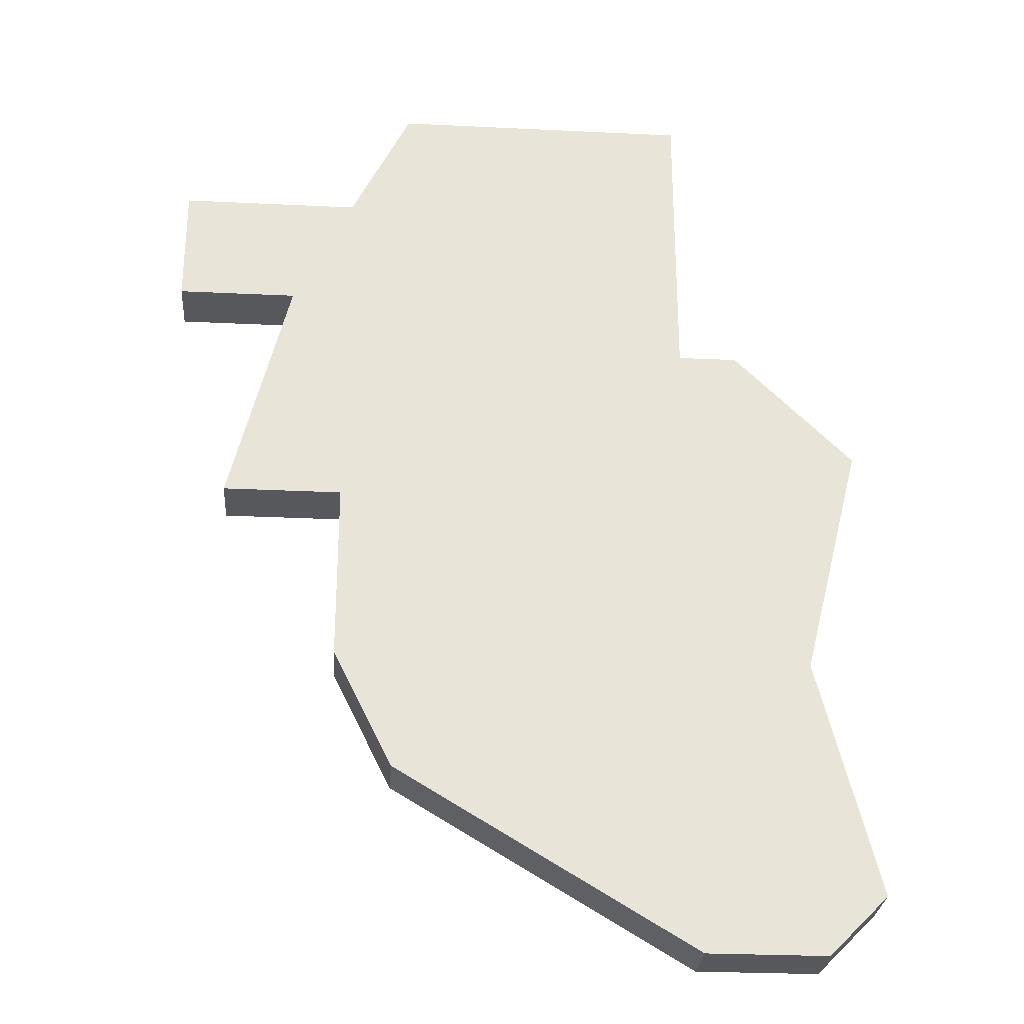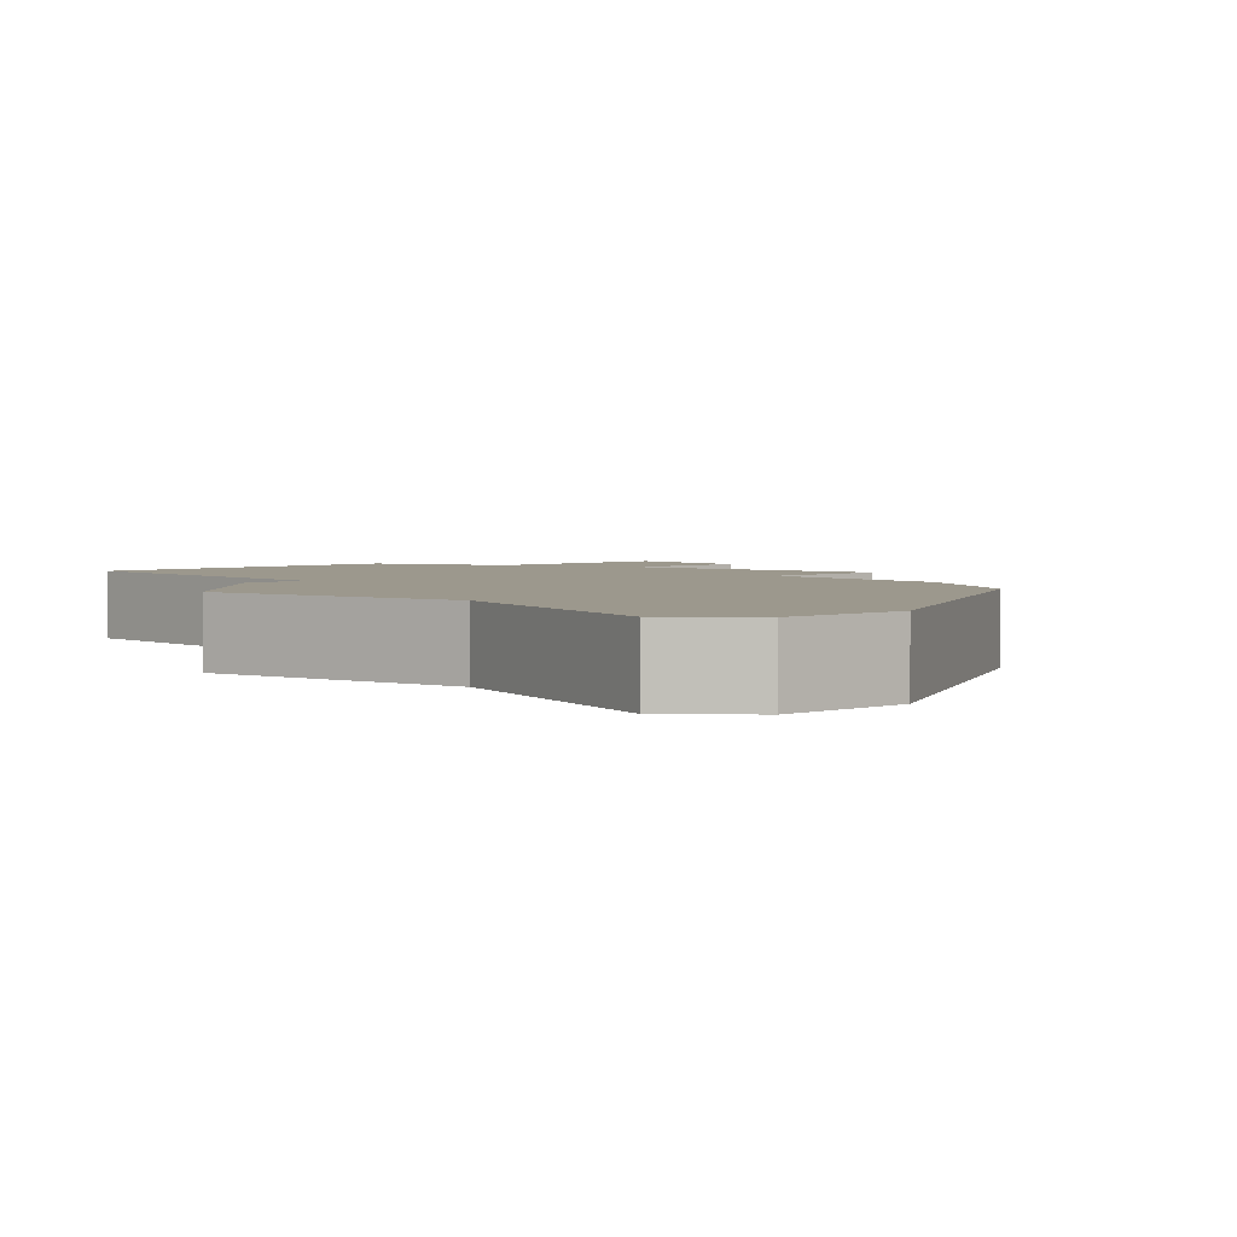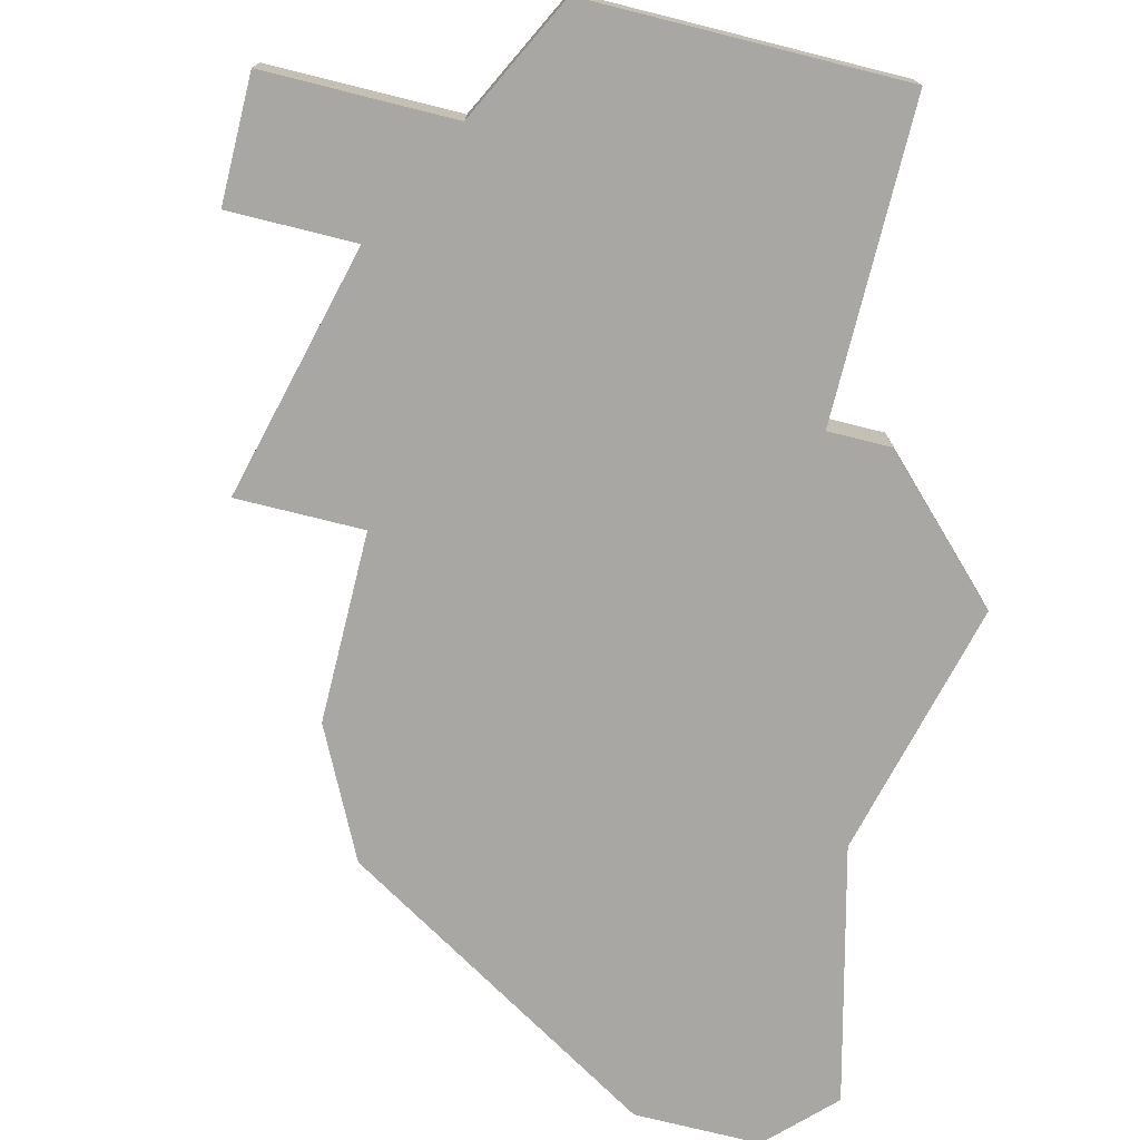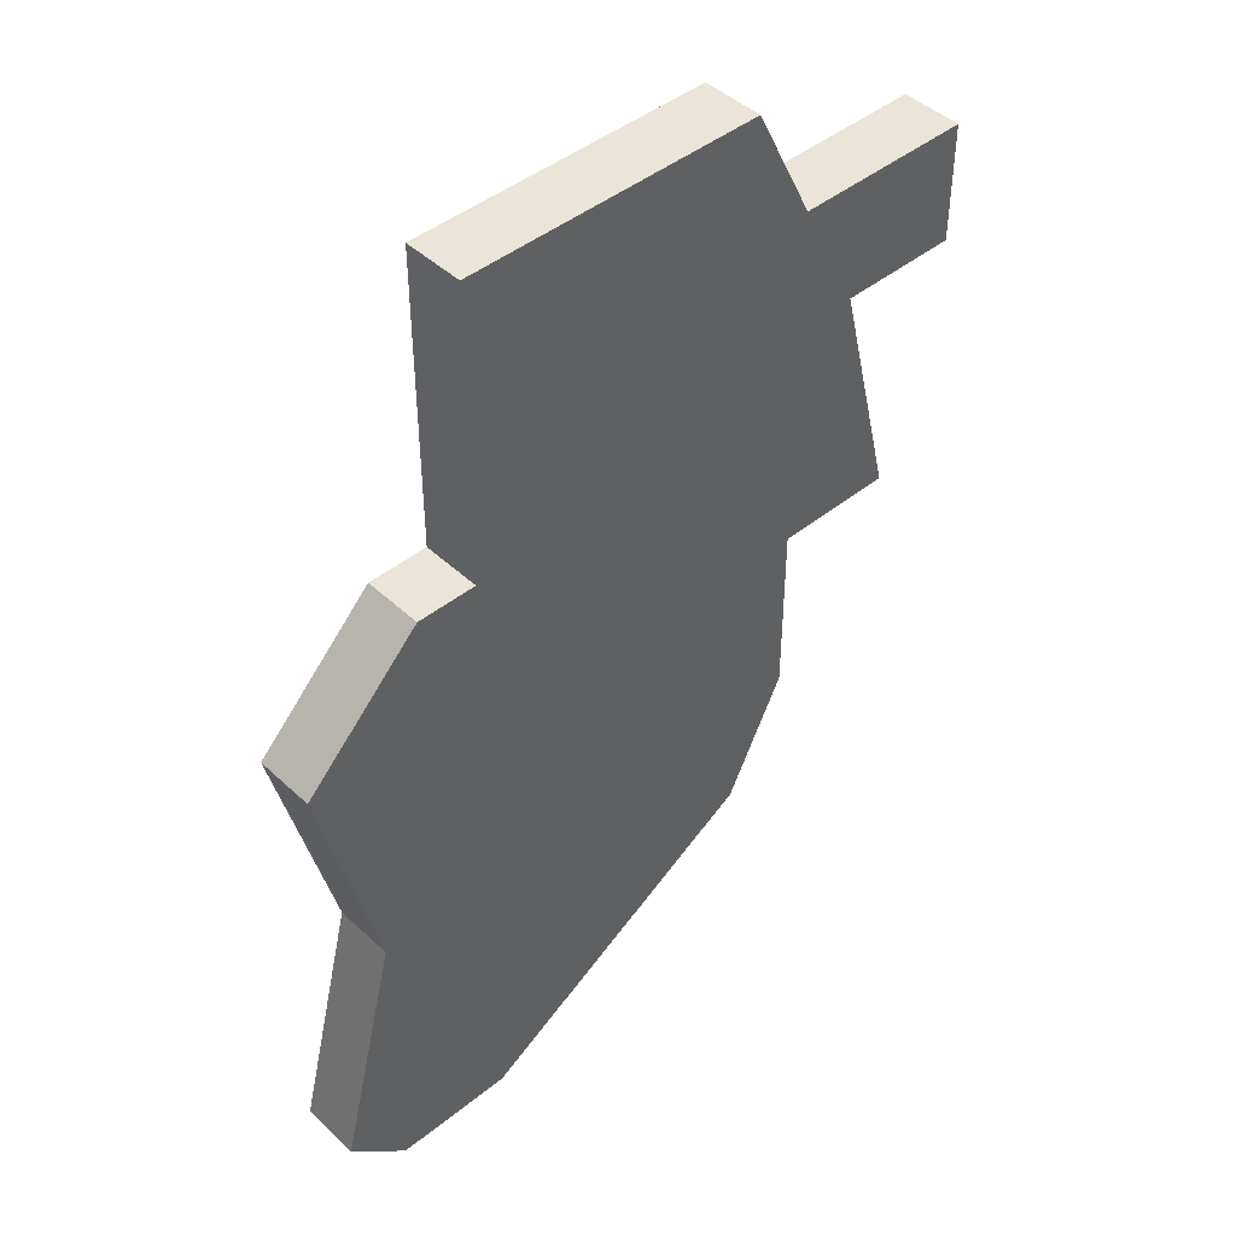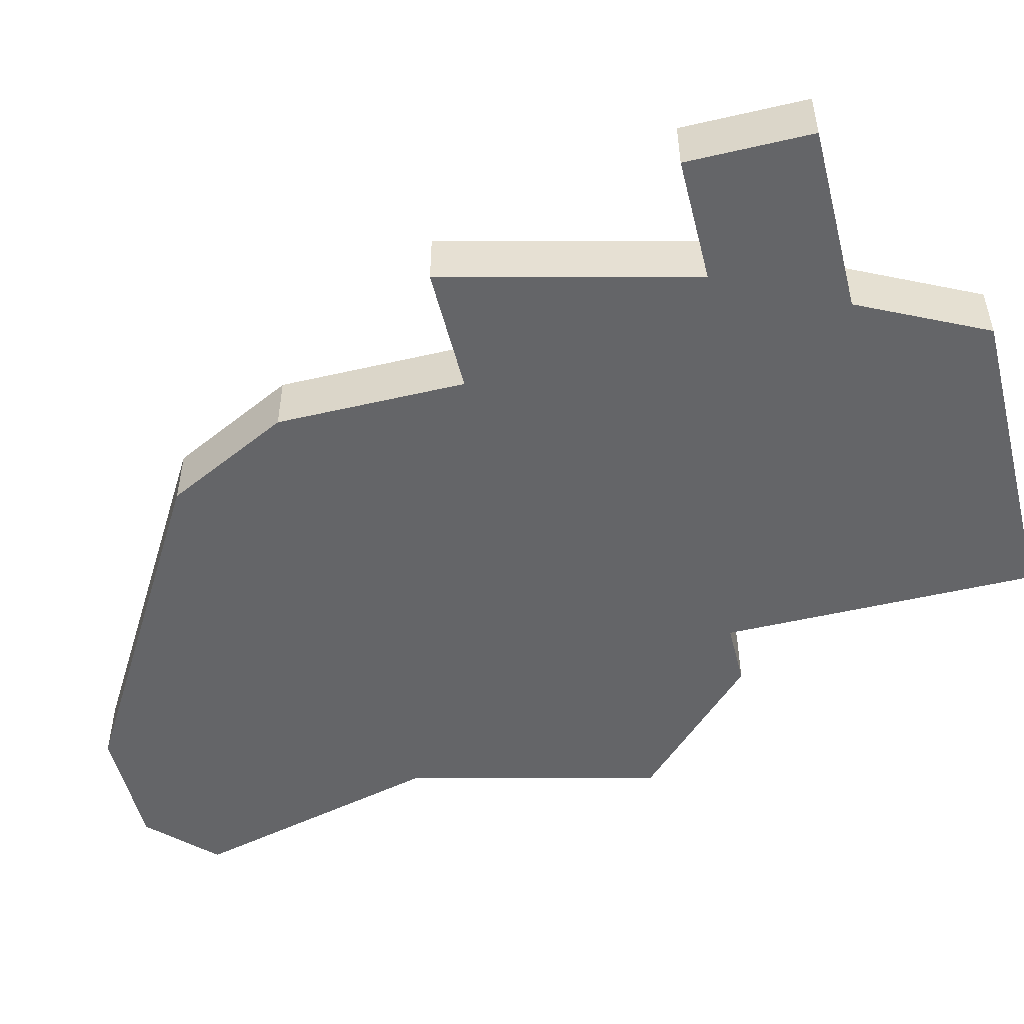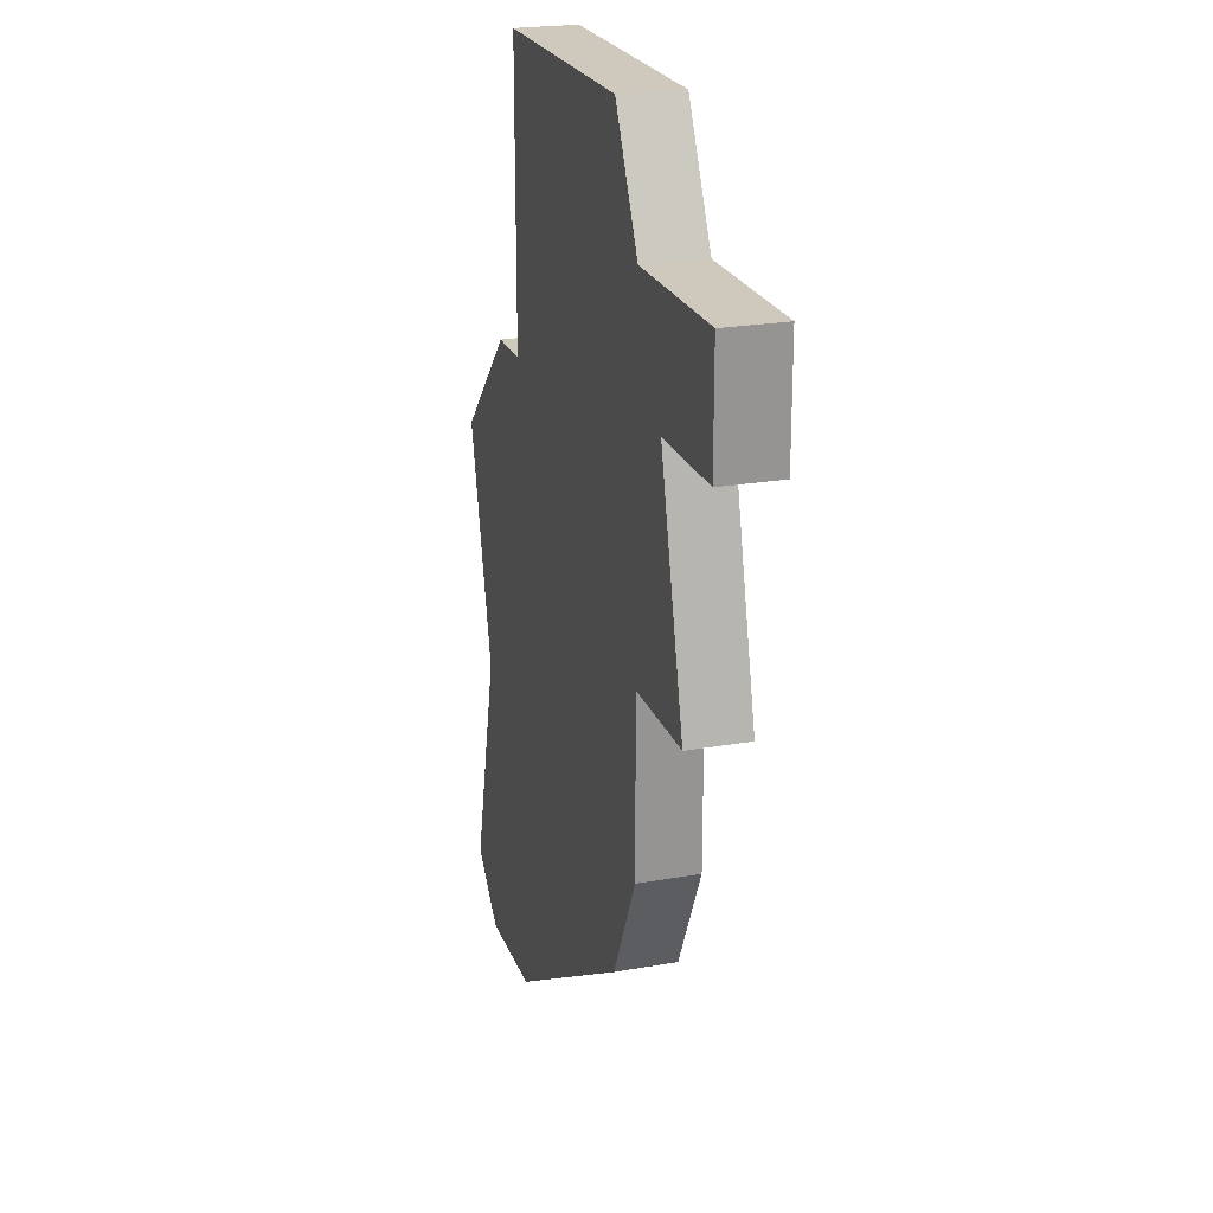
<metadata>
{"format":"obj","ext":"obj","renderer":"f3d","projection":"perspective","resolution":1024,"background":"white","views":[{"elev":-28.0,"azim":175.8,"up":"+Y"},{"elev":3.0,"azim":-42.0,"up":"+Z"},{"elev":-74.8,"azim":166.0,"up":"+Z"},{"elev":44.9,"azim":-42.9,"up":"+Y"},{"elev":-51.5,"azim":104.1,"up":"+Z"},{"elev":22.5,"azim":72.9,"up":"+Y"}]}
</metadata>
<code>
v 4930 -836 0
v 4930 -836 1
v 4930 -823 0
v 4930 -823 1
v 4926 -823 0
v 4926 -823 1
v 4934 -827 0
v 4934 -827 1
v 4934 -825 0
v 4934 -825 1
v 4925 -828 0
v 4925 -828 1
v 4925 -839 0
v 4925 -839 1
v 4925 -823 0
v 4925 -823 1
v 4933 -831 0
v 4933 -831 1
v 4933 -825 0
v 4933 -825 1
v 4924 -828 0
v 4924 -828 1
v 4932 -827 0
v 4932 -827 1
v 4923 -839 0
v 4923 -839 1
v 4923 -834 0
v 4923 -834 1
v 4931 -831 0
v 4931 -831 1
v 4931 -825 0
v 4931 -825 1
v 4931 -834 0
v 4931 -834 1
v 4922 -838 0
v 4922 -838 1
v 4922 -830 0
v 4922 -830 1
f 13 25 35
f 29 27 11
f 35 27 13
f 11 37 21
f 15 5 11
f 11 5 31
f 11 27 37
f 13 27 1
f 27 29 33
f 23 17 29
f 11 31 23
f 23 29 11
f 31 5 3
f 9 7 19
f 23 31 19
f 19 7 23
f 33 1 27
f 36 26 14
f 12 28 30
f 14 28 36
f 22 38 12
f 12 6 16
f 32 6 12
f 38 28 12
f 2 28 14
f 34 30 28
f 30 18 24
f 24 32 12
f 12 30 24
f 4 6 32
f 20 8 10
f 20 32 24
f 24 8 20
f 28 2 34
f 16 6 15
f 15 6 5
f 12 16 11
f 11 16 15
f 22 12 21
f 21 12 11
f 38 22 37
f 37 22 21
f 28 38 27
f 27 38 37
f 36 28 35
f 35 28 27
f 26 36 25
f 25 36 35
f 14 26 13
f 13 26 25
f 2 14 1
f 1 14 13
f 34 2 33
f 33 2 1
f 30 34 29
f 29 34 33
f 18 30 17
f 17 30 29
f 24 18 23
f 23 18 17
f 8 24 7
f 7 24 23
f 10 8 9
f 9 8 7
f 20 10 19
f 19 10 9
f 32 20 31
f 31 20 19
f 6 4 5
f 5 4 3
f 4 32 3
f 3 32 31

</code>
